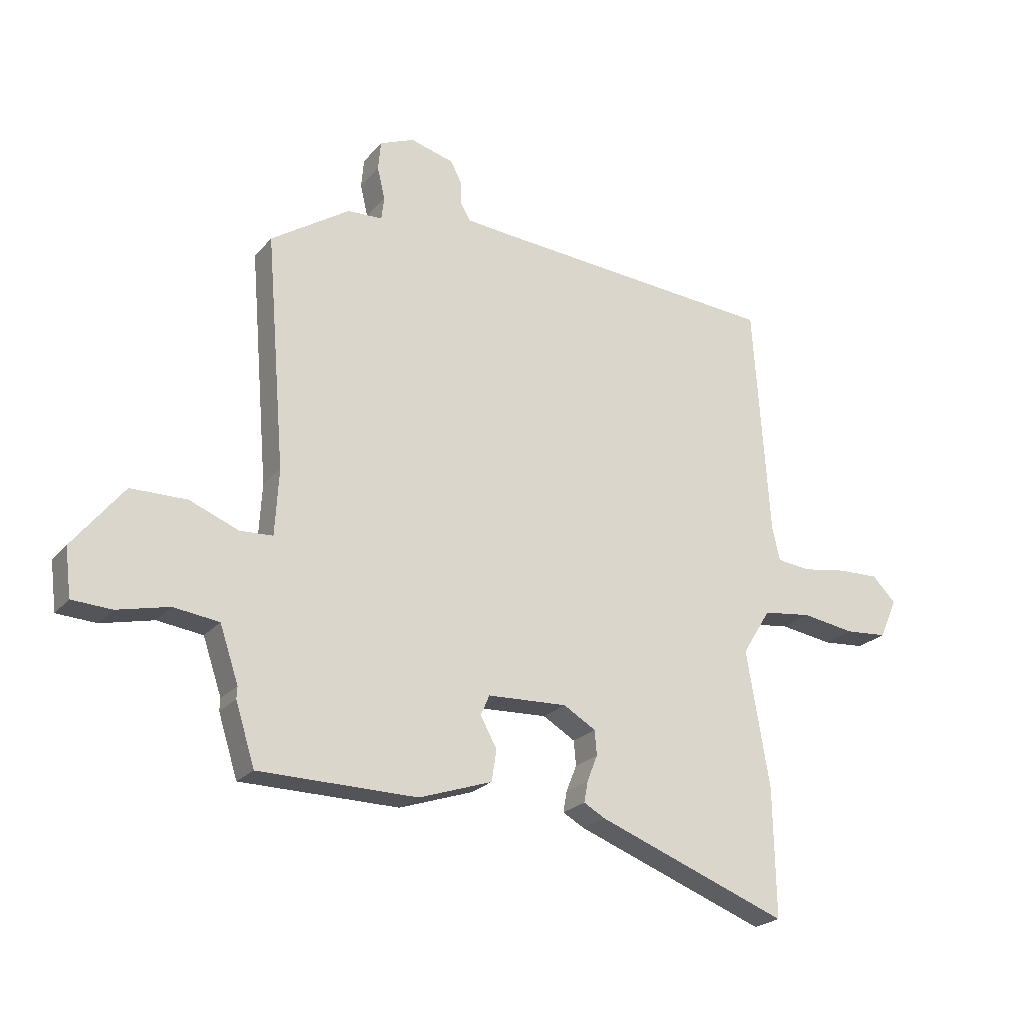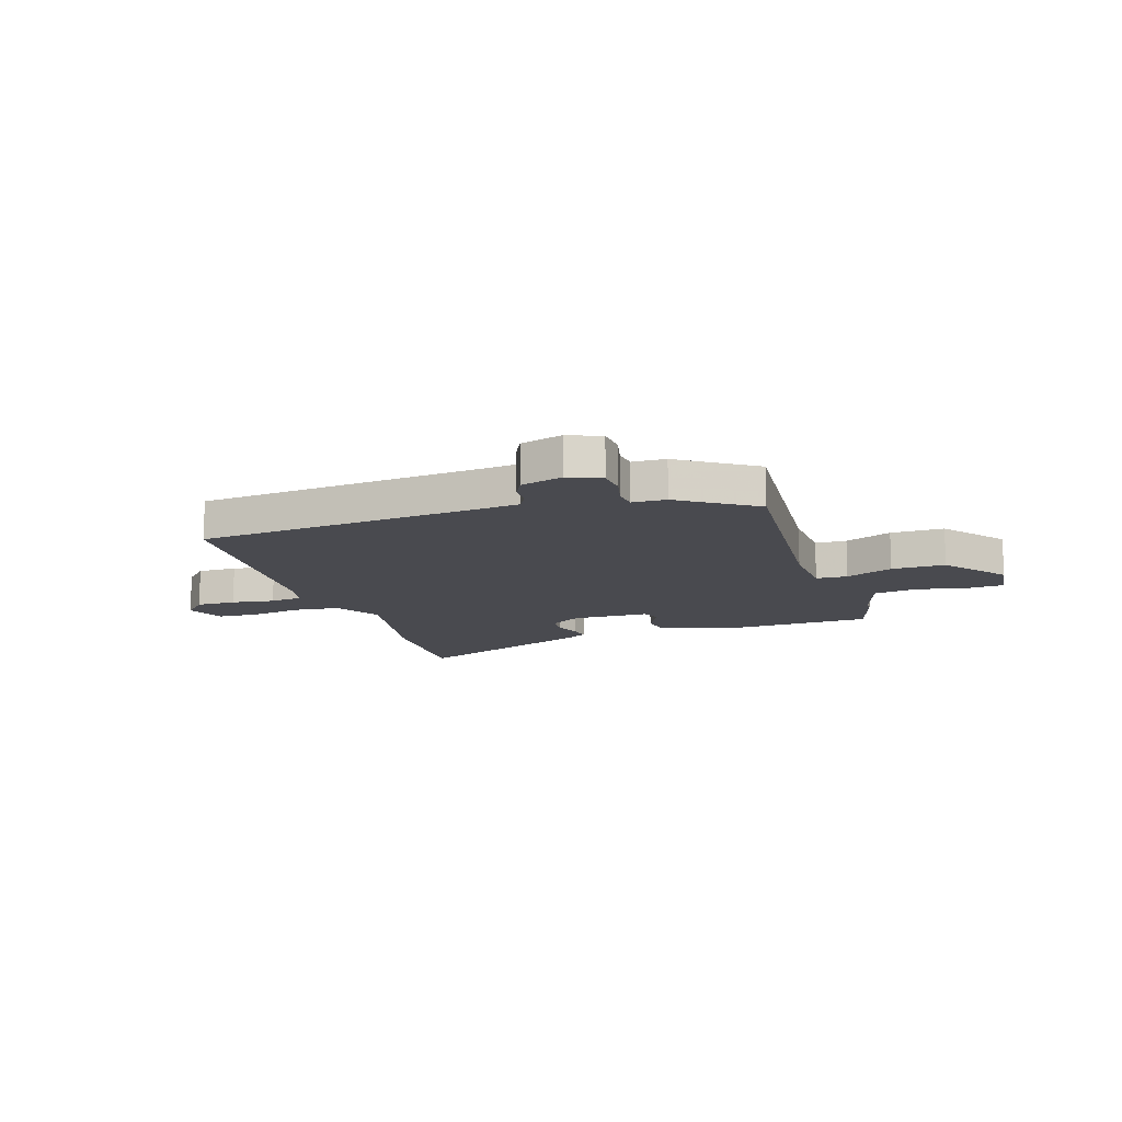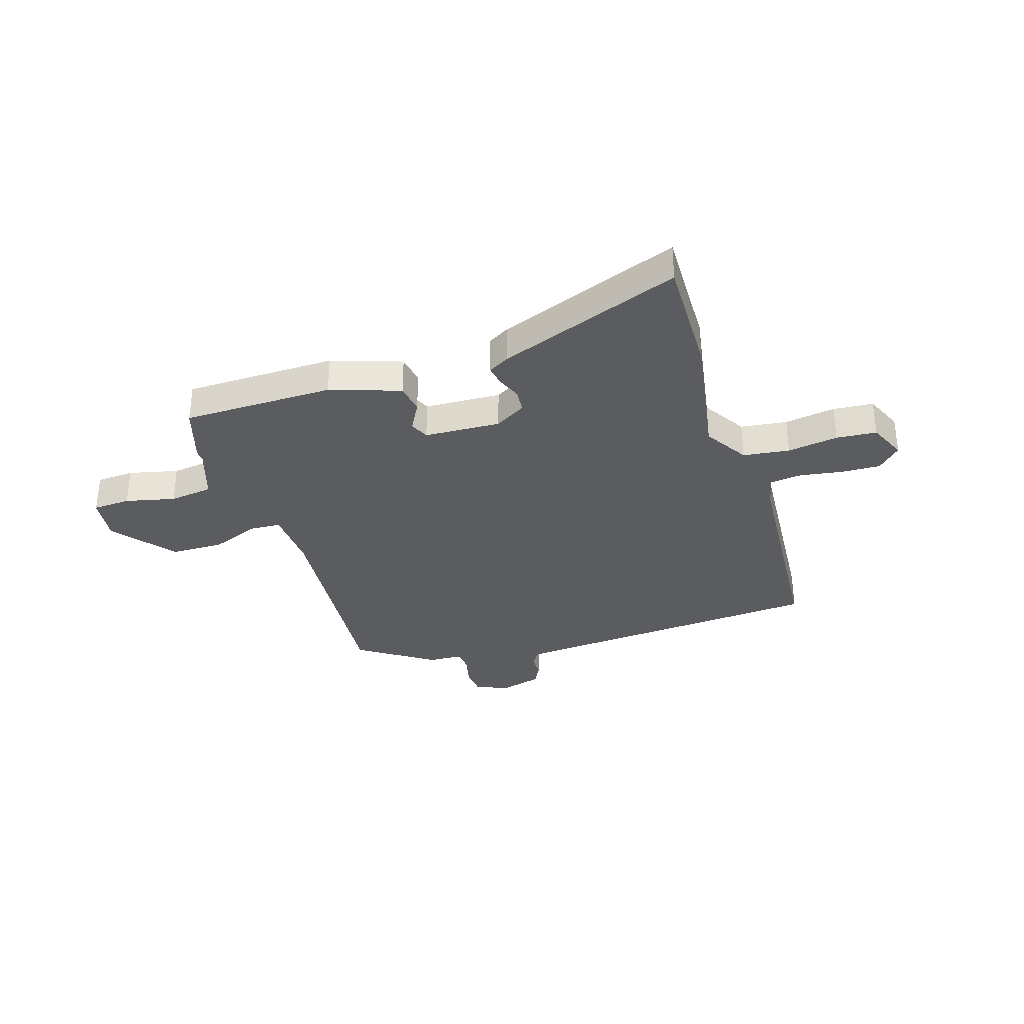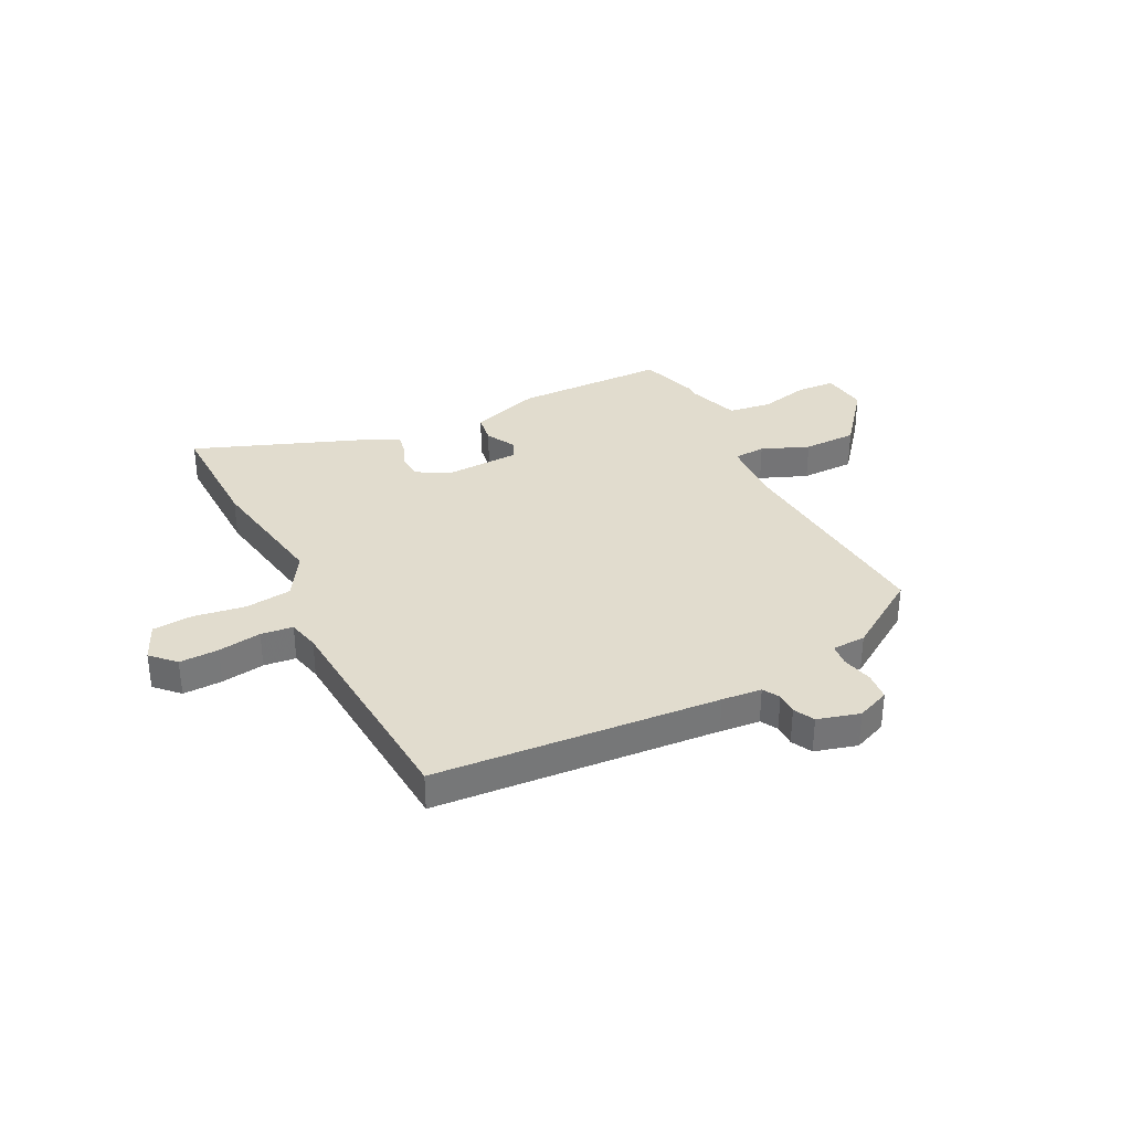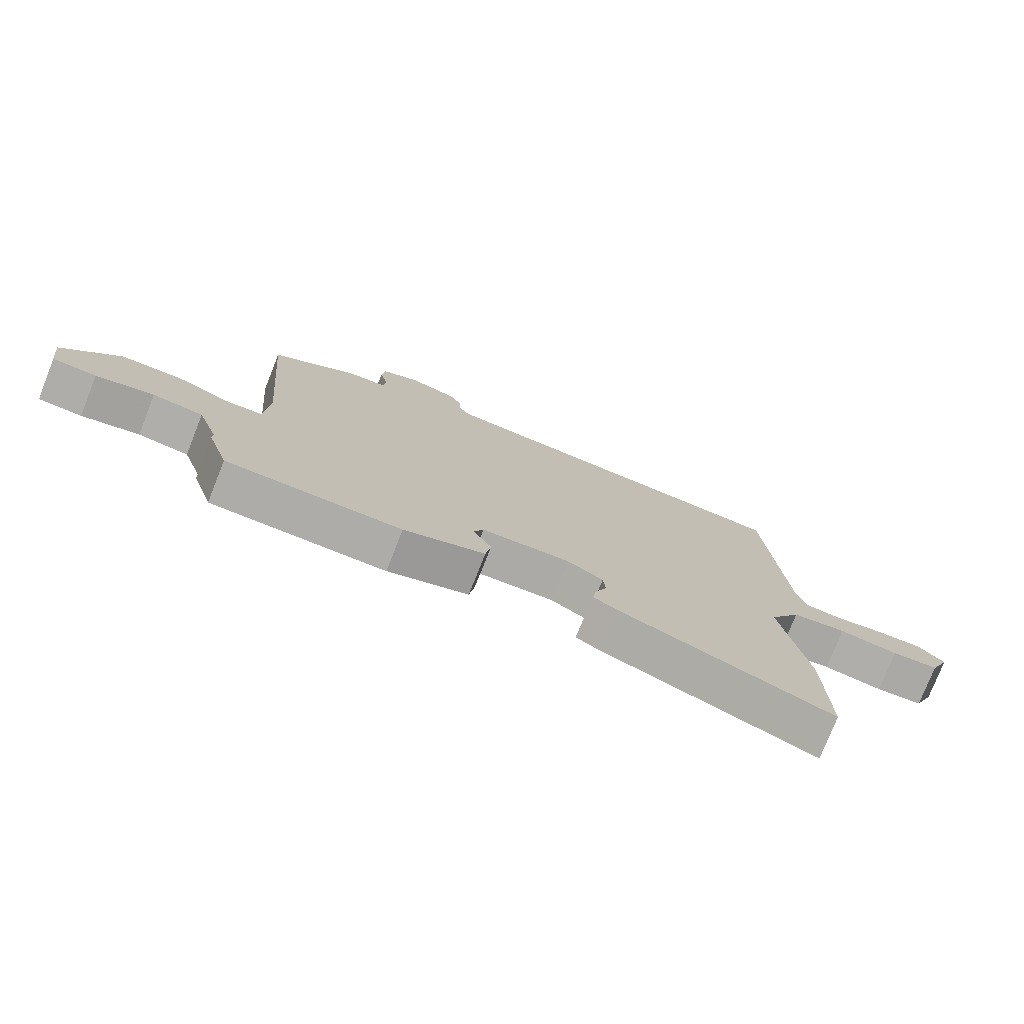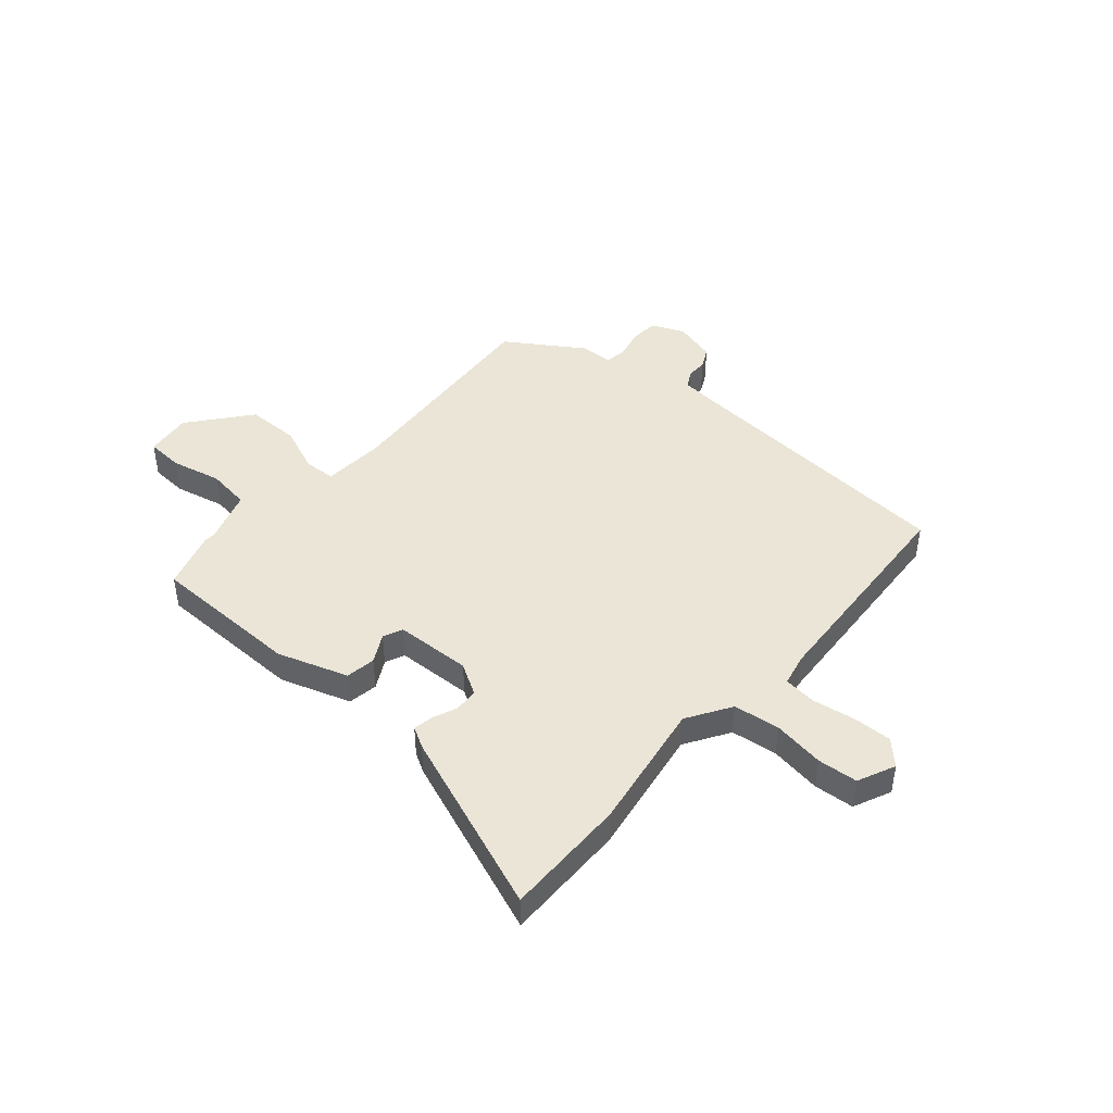
<metadata>
{"format":"obj","ext":"obj","renderer":"f3d","projection":"perspective","resolution":1024,"background":"white","views":[{"elev":-22.8,"azim":150.9,"up":"+Z"},{"elev":-13.6,"azim":18.3,"up":"+Y"},{"elev":-33.6,"azim":-162.6,"up":"+Y"},{"elev":34.1,"azim":-26.7,"up":"+Y"},{"elev":-76.7,"azim":158.4,"up":"+Z"},{"elev":44.2,"azim":-138.9,"up":"+Y"}]}
</metadata>
<code>
v 0.522 0.07 -0.43
v 0.487 0.07 -0.541
v 0.198 0.07 -0.545
v 0.064 0.07 -0.5
v 0.055 0.07 -0.443
v 0.085 0.07 -0.388
v 0.069 0.07 -0.351
v -0.077 0.07 -0.345
v -0.136 0.07 -0.38
v -0.14 0.07 -0.425
v -0.121 0.07 -0.472
v -0.114 0.07 -0.511
v -0.153 0.07 -0.533
v -0.503 0.07 -0.666
v -0.499 0.07 -0.432
v -0.457 0.07 -0.183
v -0.509 0.07 -0.099
v -0.598 0.07 -0.088
v -0.695 0.07 -0.103
v -0.772 0.07 -0.097
v -0.804 0.07 -0.025
v -0.761 0.07 0.019
v -0.686 0.07 0.017
v -0.604 0.07 0.004
v -0.543 0.07 0.011
v -0.529 0.07 0.072
v -0.5 0.07 0.5
v 0.038 0.07 0.541
v 0.114 0.07 0.548
v 0.132 0.07 0.58
v 0.132 0.07 0.621
v 0.152 0.07 0.66
v 0.232 0.07 0.682
v 0.295 0.07 0.656
v 0.3 0.07 0.603
v 0.286 0.07 0.544
v 0.291 0.07 0.502
v 0.355 0.07 0.499
v 0.499 0.07 0.404
v 0.464 0.07 -0.022
v 0.471 0.07 -0.142
v 0.531 0.07 -0.145
v 0.621 0.07 -0.109
v 0.723 0.07 -0.11
v 0.816 0.07 -0.226
v 0.805 0.07 -0.314
v 0.733 0.07 -0.318
v 0.638 0.07 -0.296
v 0.555 0.07 -0.307
v 0.521 0.07 -0.408
v 0.522 0 -0.43
v 0.487 0 -0.541
v 0.198 0 -0.545
v 0.064 0 -0.5
v 0.055 0 -0.443
v 0.085 0 -0.388
v 0.069 0 -0.351
v -0.077 0 -0.345
v -0.136 0 -0.38
v -0.14 0 -0.425
v -0.121 0 -0.472
v -0.114 0 -0.511
v -0.153 0 -0.533
v -0.503 0 -0.666
v -0.499 0 -0.432
v -0.457 0 -0.183
v -0.509 0 -0.099
v -0.598 0 -0.088
v -0.695 0 -0.103
v -0.772 0 -0.097
v -0.804 0 -0.025
v -0.761 0 0.019
v -0.686 0 0.017
v -0.604 0 0.004
v -0.543 0 0.011
v -0.529 0 0.072
v -0.5 0 0.5
v 0.038 0 0.541
v 0.114 0 0.548
v 0.132 0 0.58
v 0.132 0 0.621
v 0.152 0 0.66
v 0.232 0 0.682
v 0.295 0 0.656
v 0.3 0 0.603
v 0.286 0 0.544
v 0.291 0 0.502
v 0.355 0 0.499
v 0.499 0 0.404
v 0.464 0 -0.022
v 0.471 0 -0.142
v 0.531 0 -0.145
v 0.621 0 -0.109
v 0.723 0 -0.11
v 0.816 0 -0.226
v 0.805 0 -0.314
v 0.733 0 -0.318
v 0.638 0 -0.296
v 0.555 0 -0.307
v 0.521 0 -0.408
f 46 47 48
f 45 46 48
f 44 45 48
f 43 44 48
f 42 43 48
f 41 42 48 49
f 37 38 39 40
f 37 40 41
f 34 35 36
f 33 34 36
f 32 33 36
f 31 32 36
f 30 31 36
f 29 30 36 37
f 28 29 37 41
f 41 49 50
f 28 41 50
f 27 28 50
f 26 27 50
f 22 23 24
f 21 22 24
f 20 21 24
f 19 20 24
f 18 19 24
f 17 18 24 25
f 14 15 16
f 13 14 16
f 12 13 16
f 11 12 16
f 10 11 16
f 17 25 26
f 16 17 26
f 10 16 26
f 9 10 26
f 4 5 6
f 3 4 6
f 2 3 6
f 1 2 6
f 50 1 6
f 50 6 7
f 26 50 7
f 8 9 26
f 7 8 26
f 98 97 96
f 98 96 95
f 98 95 94
f 98 94 93
f 98 93 92
f 99 98 92 91
f 90 89 88 87
f 91 90 87
f 86 85 84
f 86 84 83
f 86 83 82
f 86 82 81
f 86 81 80
f 87 86 80 79
f 91 87 79 78
f 100 99 91
f 100 91 78
f 100 78 77
f 100 77 76
f 74 73 72
f 74 72 71
f 74 71 70
f 74 70 69
f 74 69 68
f 75 74 68 67
f 66 65 64
f 66 64 63
f 66 63 62
f 66 62 61
f 66 61 60
f 76 75 67
f 76 67 66
f 76 66 60
f 76 60 59
f 56 55 54
f 56 54 53
f 56 53 52
f 56 52 51
f 56 51 100
f 57 56 100
f 57 100 76
f 76 59 58
f 76 58 57
f 1 51 52 2
f 2 52 53 3
f 3 53 54 4
f 4 54 55 5
f 5 55 56 6
f 6 56 57 7
f 7 57 58 8
f 8 58 59 9
f 9 59 60 10
f 10 60 61 11
f 11 61 62 12
f 12 62 63 13
f 13 63 64 14
f 14 64 65 15
f 15 65 66 16
f 16 66 67 17
f 17 67 68 18
f 18 68 69 19
f 19 69 70 20
f 20 70 71 21
f 21 71 72 22
f 22 72 73 23
f 23 73 74 24
f 24 74 75 25
f 25 75 76 26
f 26 76 77 27
f 27 77 78 28
f 28 78 79 29
f 29 79 80 30
f 30 80 81 31
f 31 81 82 32
f 32 82 83 33
f 33 83 84 34
f 34 84 85 35
f 35 85 86 36
f 36 86 87 37
f 37 87 88 38
f 38 88 89 39
f 39 89 90 40
f 40 90 91 41
f 41 91 92 42
f 42 92 93 43
f 43 93 94 44
f 44 94 95 45
f 45 95 96 46
f 46 96 97 47
f 47 97 98 48
f 48 98 99 49
f 49 99 100 50
f 50 100 51 1

</code>
